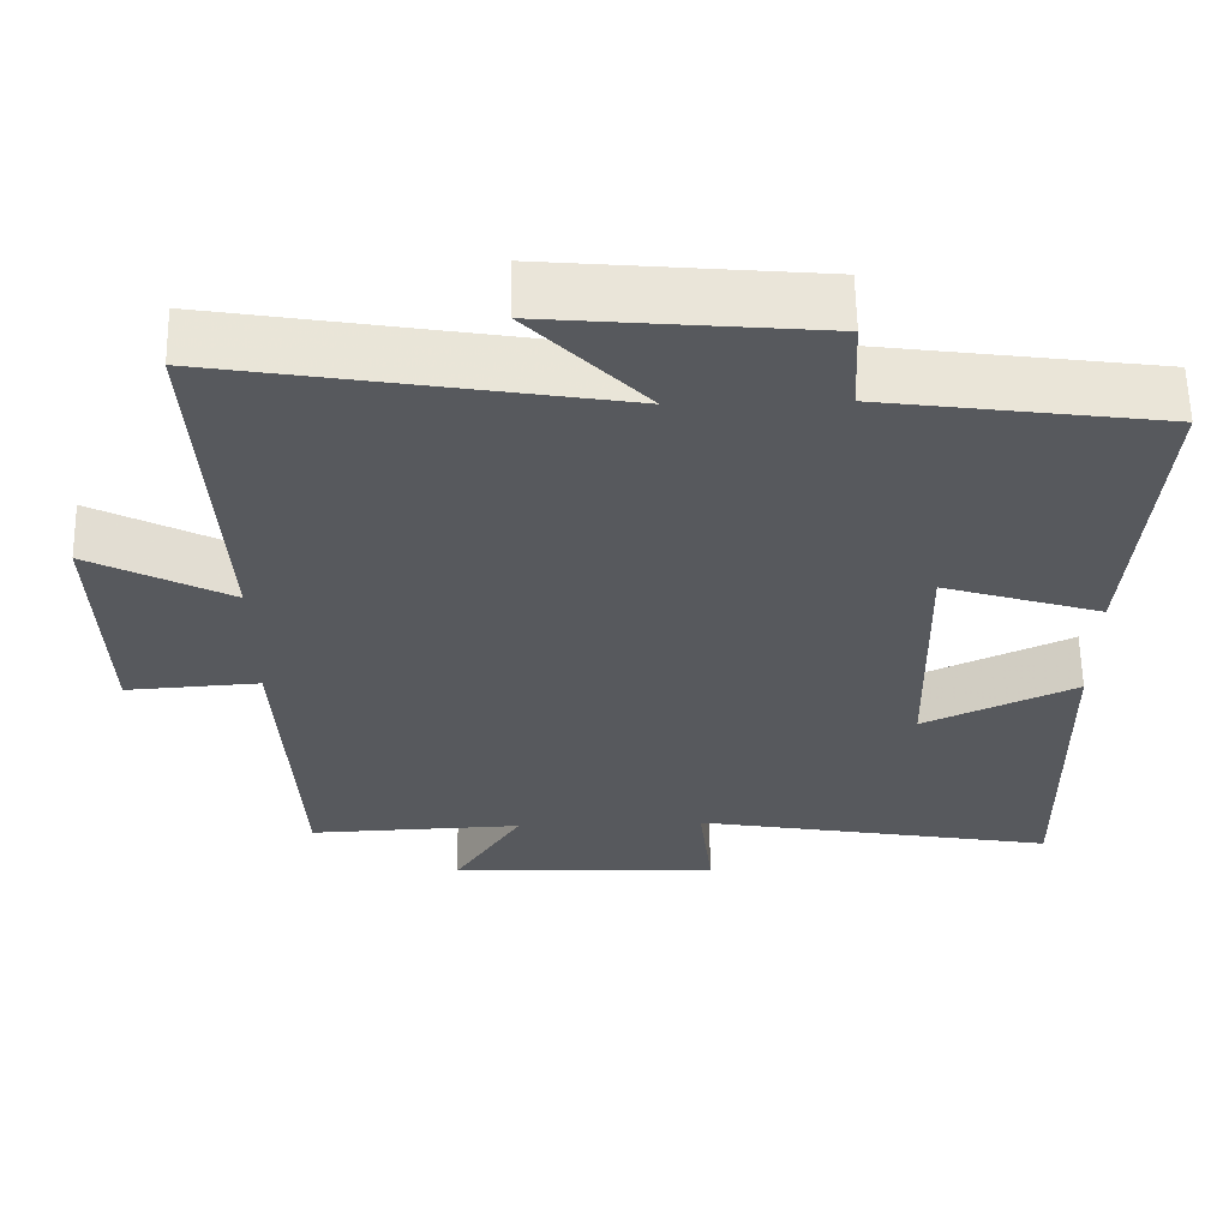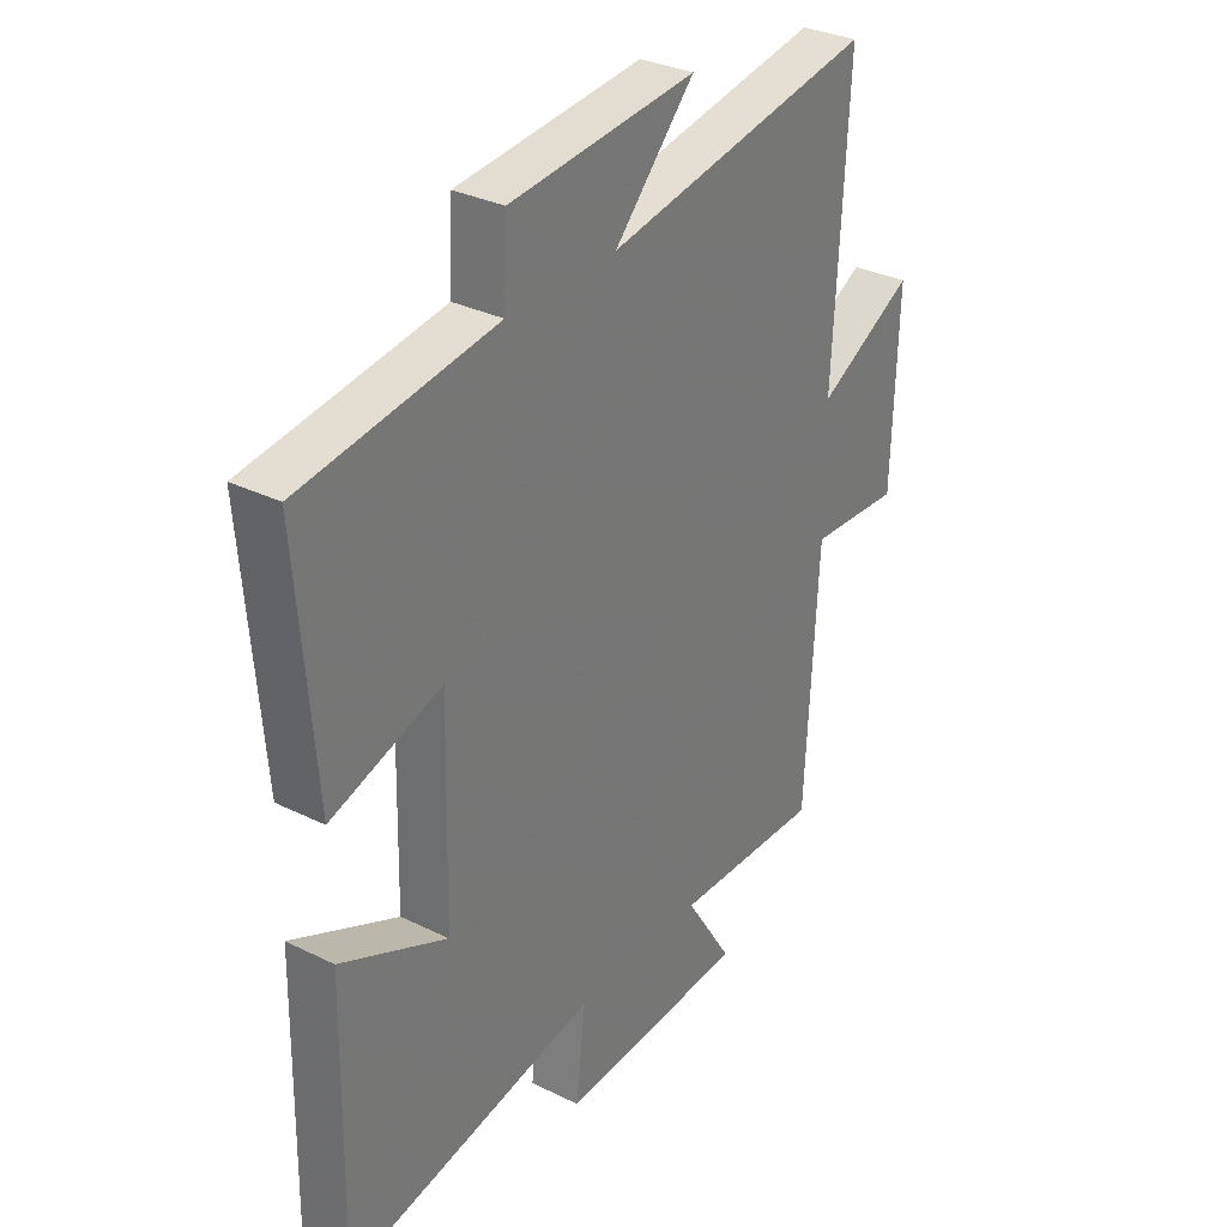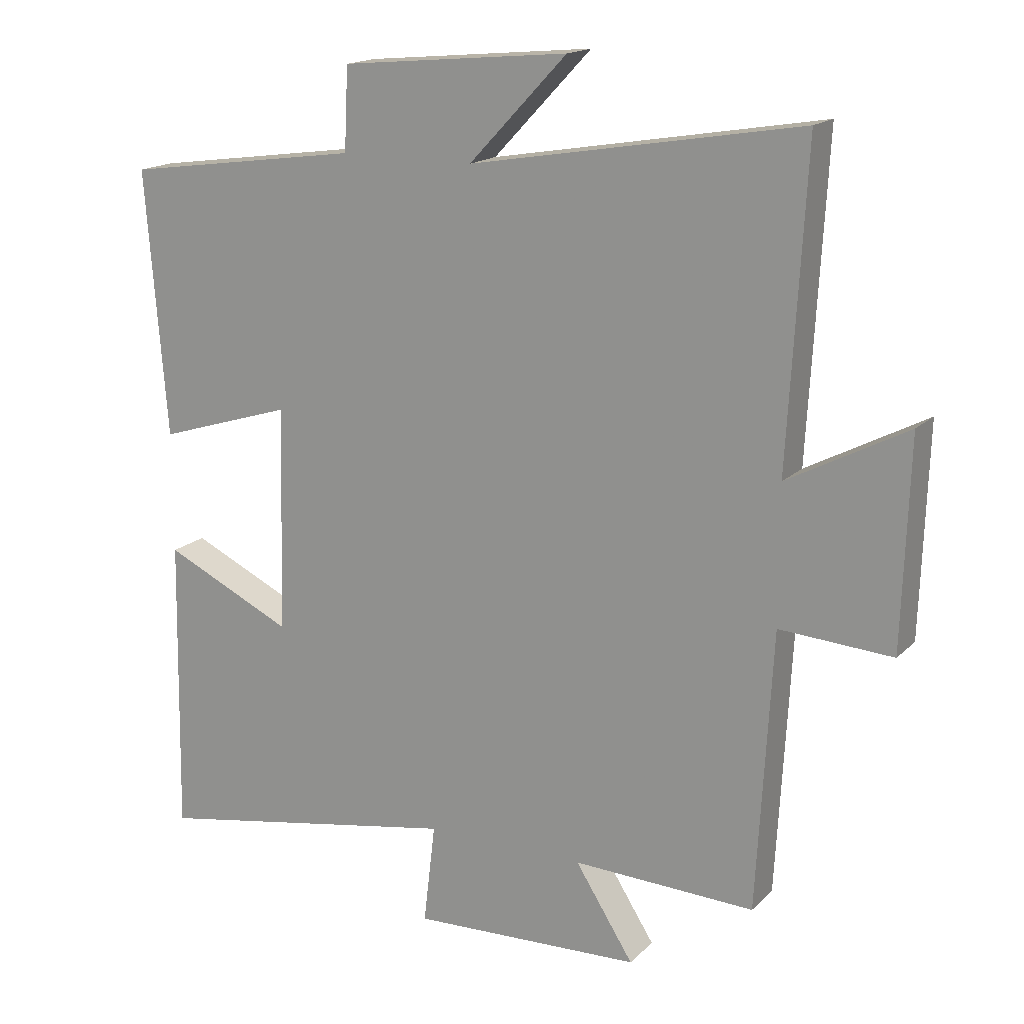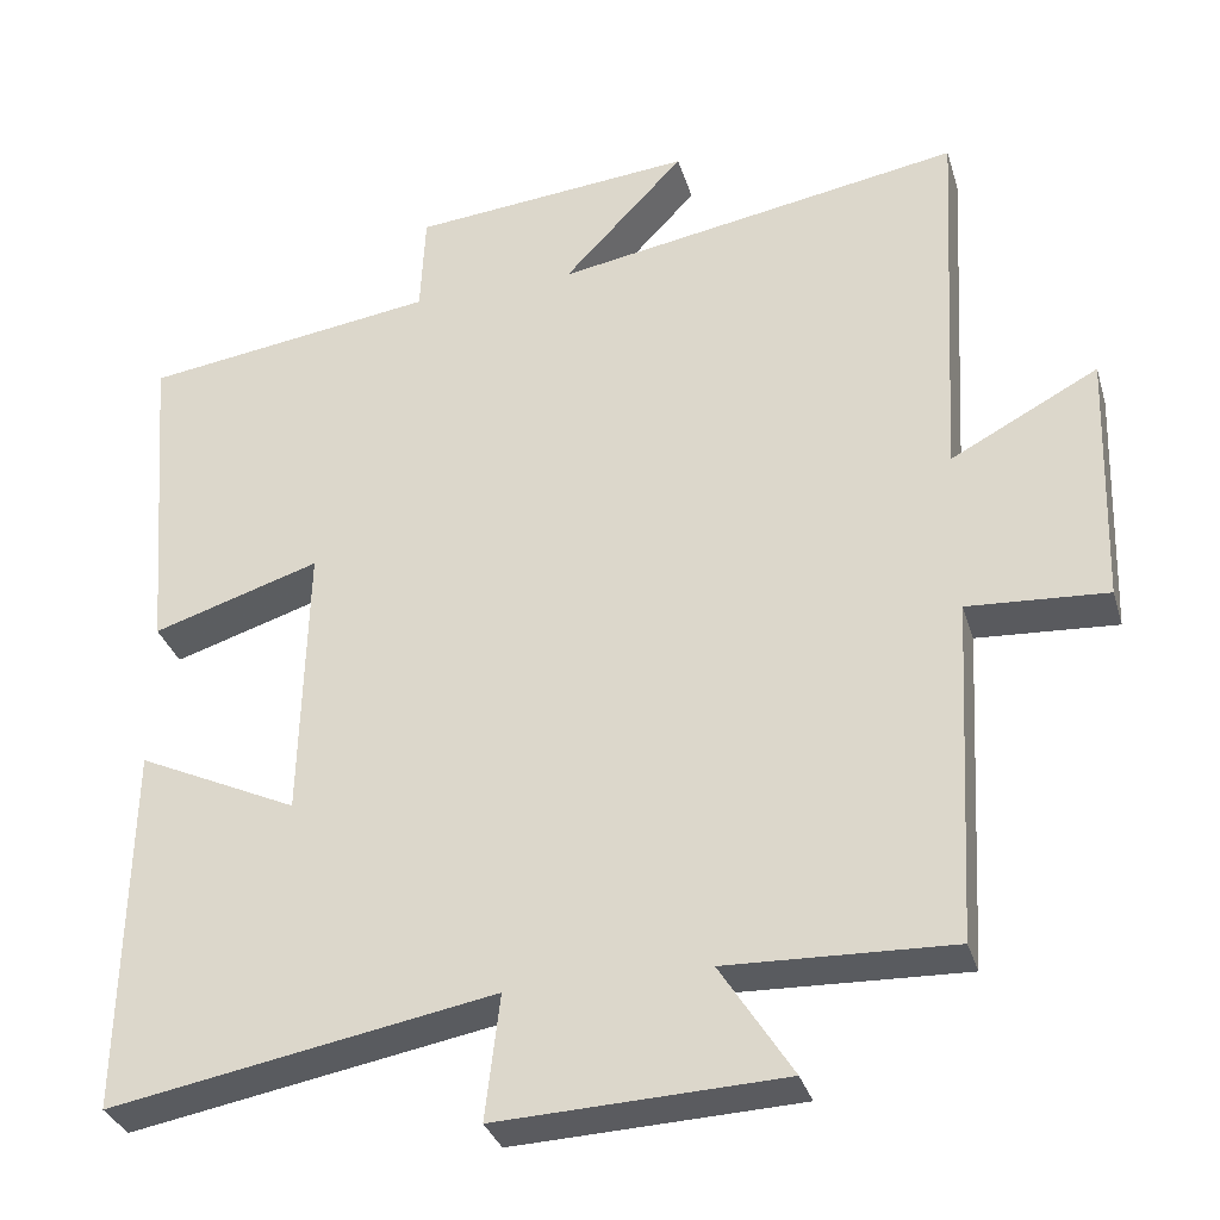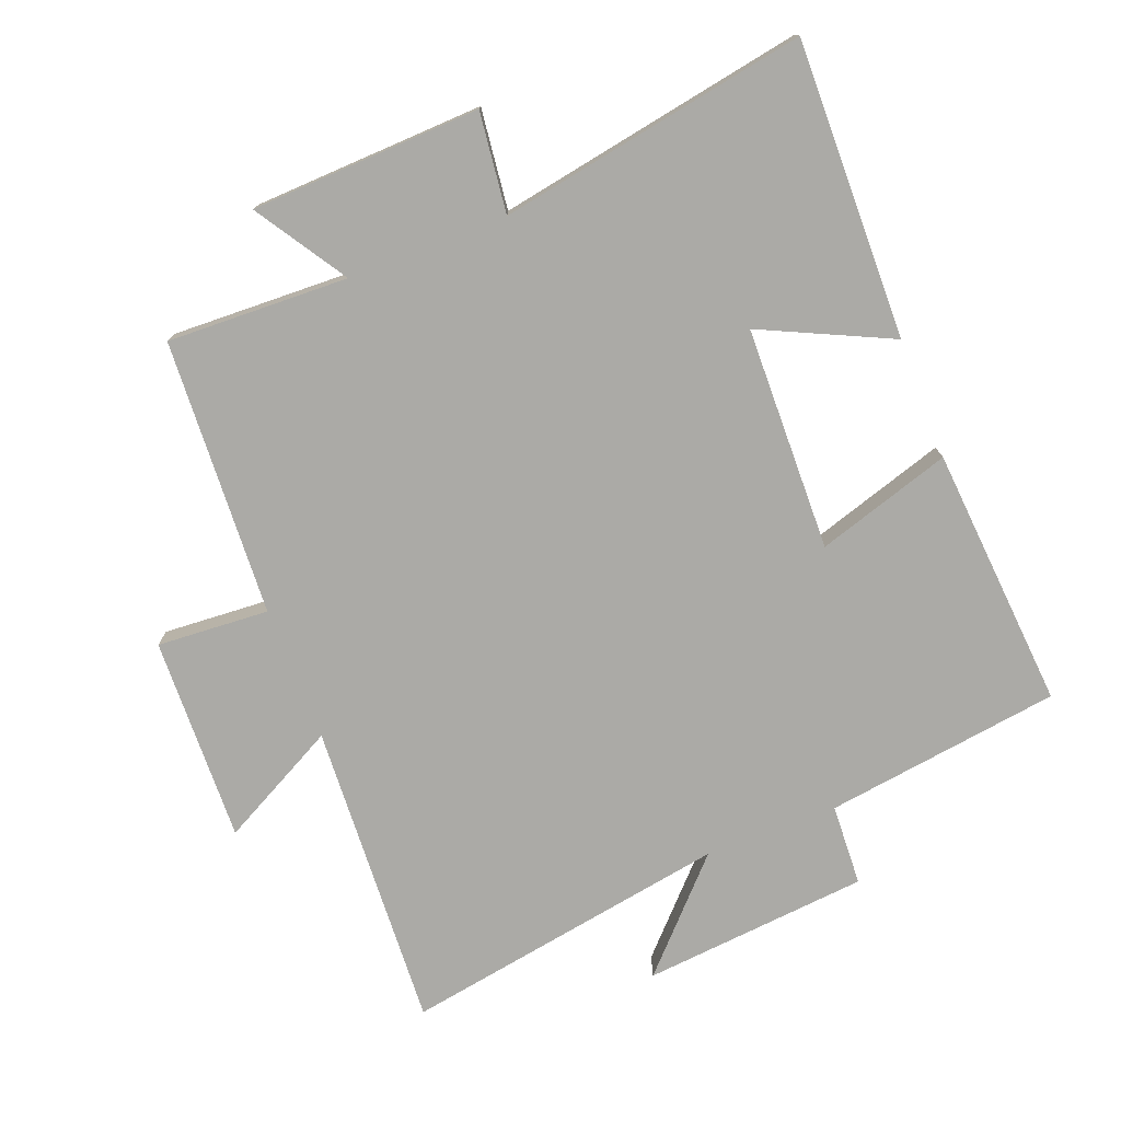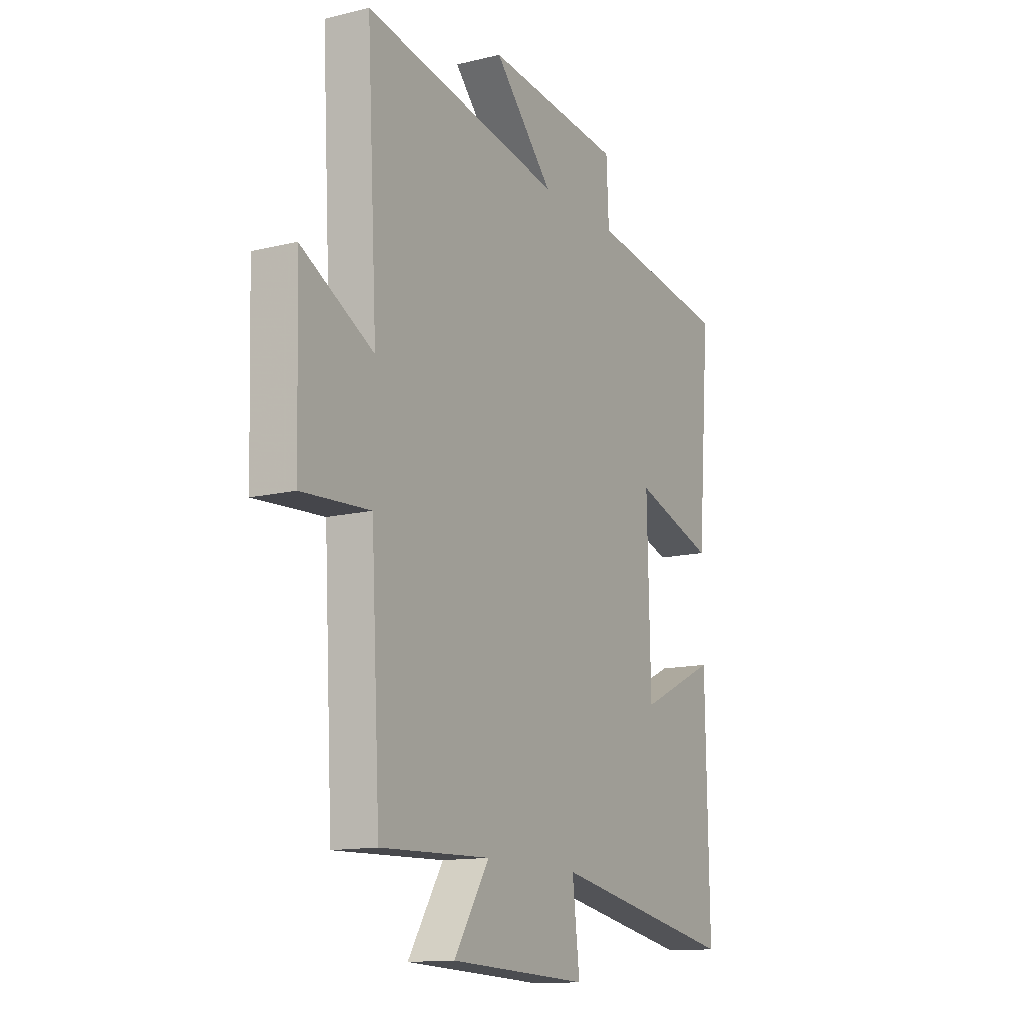
<metadata>
{"format":"obj","ext":"obj","renderer":"f3d","projection":"perspective","resolution":1024,"background":"white","views":[{"elev":60.3,"azim":178.9,"up":"+Z"},{"elev":31.9,"azim":-55.3,"up":"+Z"},{"elev":16.8,"azim":29.1,"up":"+Z"},{"elev":-32.7,"azim":15.9,"up":"+Z"},{"elev":-75.7,"azim":-158.8,"up":"+Y"},{"elev":-13.5,"azim":118.9,"up":"+Z"}]}
</metadata>
<code>
v 0.526 0.07 0.585
v 0.5 0.07 0.116
v 0.68 0.07 0.211
v 0.67 0.07 -0.101
v 0.5 0.07 -0.09
v 0.477 0.07 -0.51
v 0.202 0.07 -0.5
v 0.29 0.07 -0.638
v -0.058 0.07 -0.652
v -0.04 0.07 -0.5
v -0.508 0.07 -0.584
v -0.5 0.07 -0.134
v -0.304 0.07 -0.226
v -0.296 0.07 0.114
v -0.5 0.07 0.05
v -0.532 0.07 0.45
v -0.174 0.07 0.5
v -0.168 0.07 0.624
v 0.176 0.07 0.656
v 0.028 0.07 0.5
v 0.526 0 0.585
v 0.5 0 0.116
v 0.68 0 0.211
v 0.67 0 -0.101
v 0.5 0 -0.09
v 0.477 0 -0.51
v 0.202 0 -0.5
v 0.29 0 -0.638
v -0.058 0 -0.652
v -0.04 0 -0.5
v -0.508 0 -0.584
v -0.5 0 -0.134
v -0.304 0 -0.226
v -0.296 0 0.114
v -0.5 0 0.05
v -0.532 0 0.45
v -0.174 0 0.5
v -0.168 0 0.624
v 0.176 0 0.656
v 0.028 0 0.5
f 17 18 19 20
f 15 16 17 20
f 14 15 20 1
f 13 14 1 2
f 10 11 12 13
f 10 13 2
f 7 8 9 10
f 7 10 2 3
f 5 6 7
f 5 7 3
f 3 4 5
f 40 39 38 37
f 40 37 36 35
f 21 40 35 34
f 22 21 34 33
f 33 32 31 30
f 22 33 30
f 30 29 28 27
f 23 22 30 27
f 27 26 25
f 23 27 25
f 25 24 23
f 1 21 22 2
f 2 22 23 3
f 3 23 24 4
f 4 24 25 5
f 5 25 26 6
f 6 26 27 7
f 7 27 28 8
f 8 28 29 9
f 9 29 30 10
f 10 30 31 11
f 11 31 32 12
f 12 32 33 13
f 13 33 34 14
f 14 34 35 15
f 15 35 36 16
f 16 36 37 17
f 17 37 38 18
f 18 38 39 19
f 19 39 40 20
f 20 40 21 1

</code>
